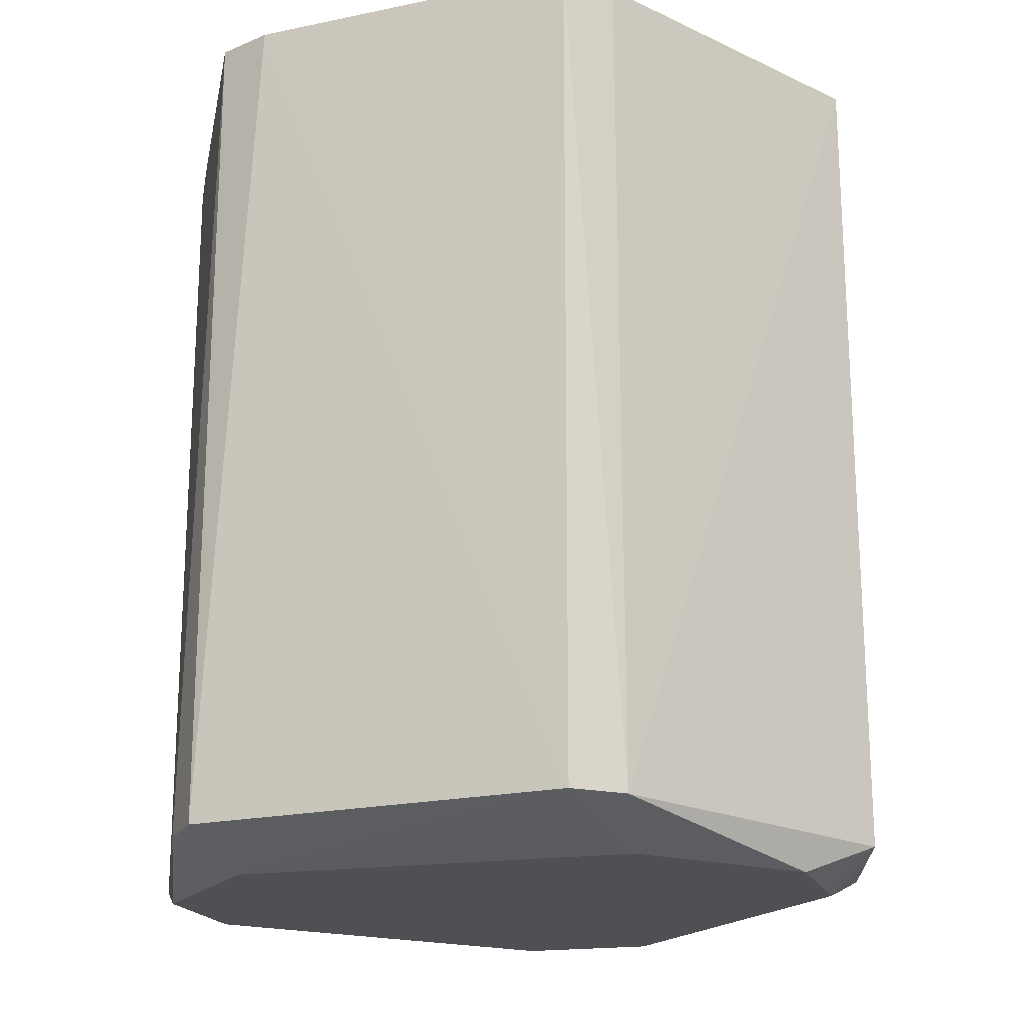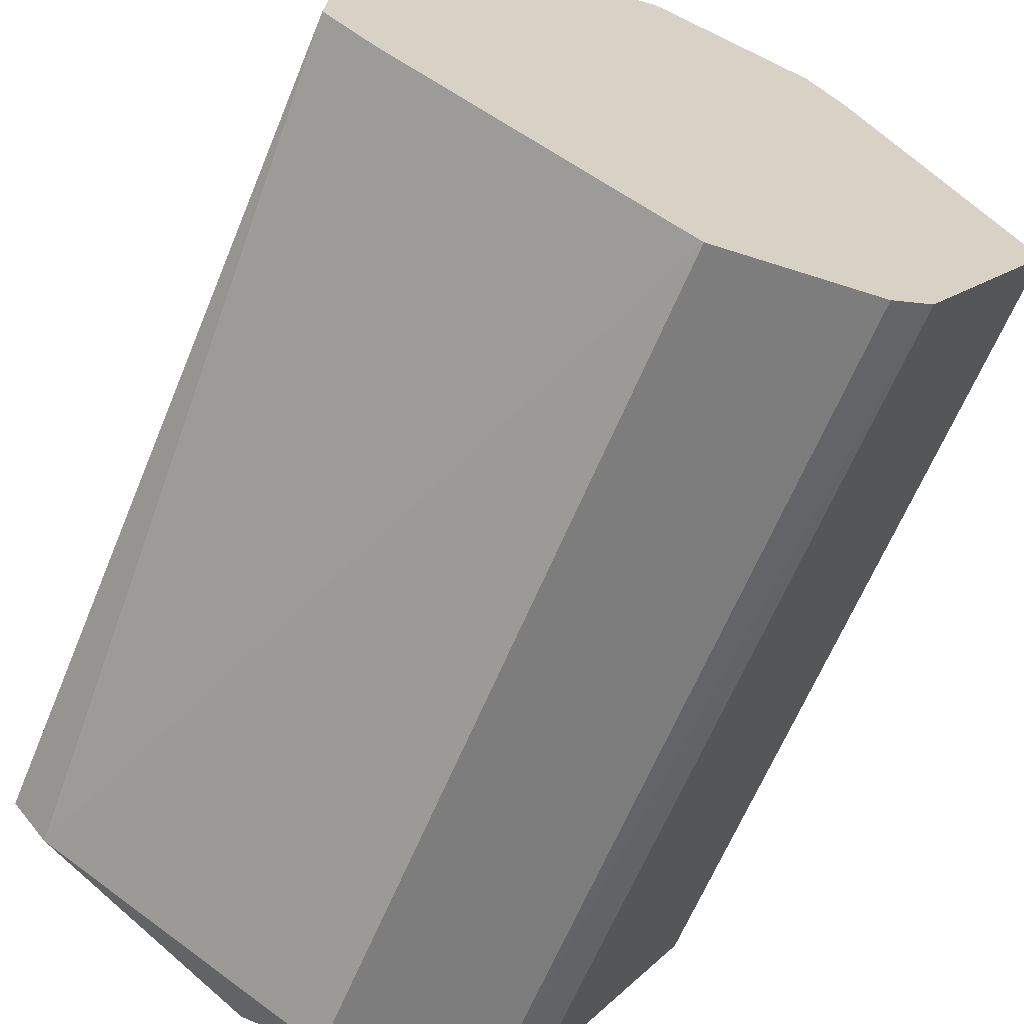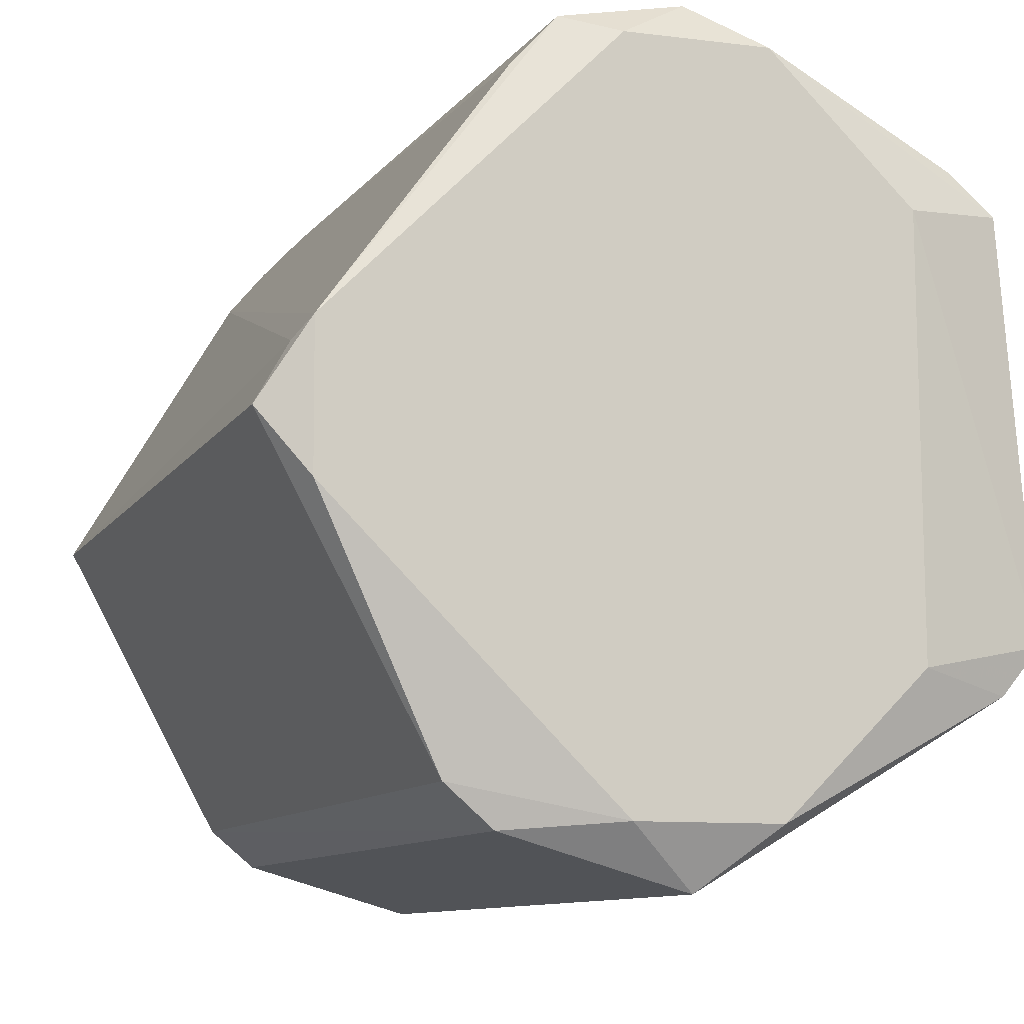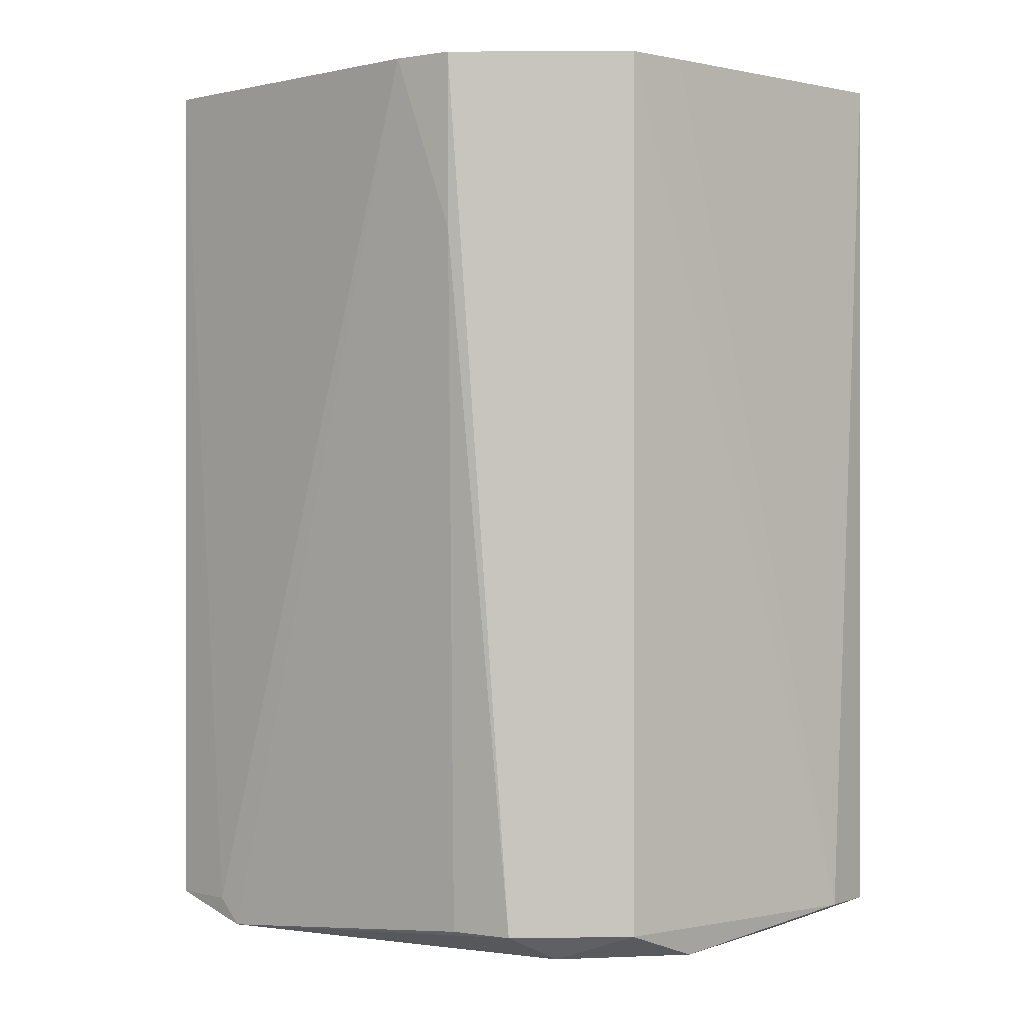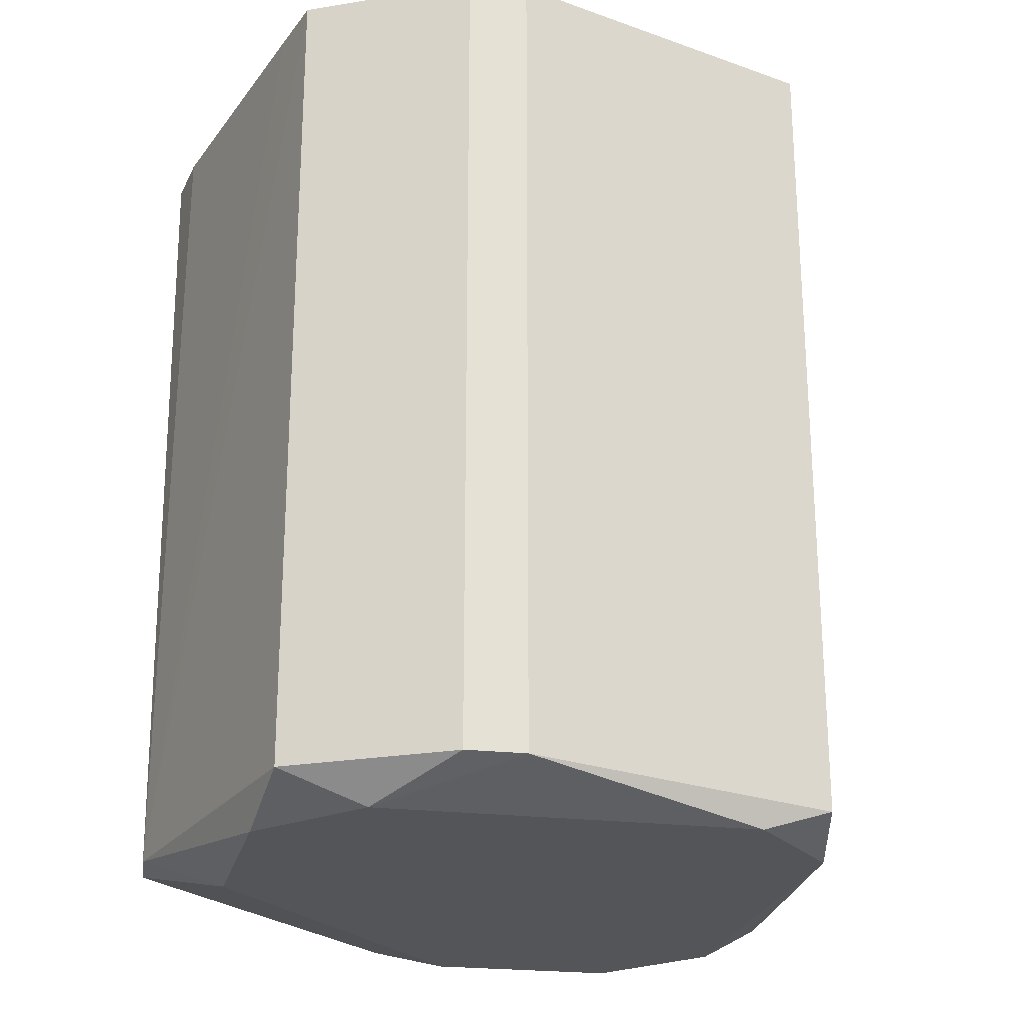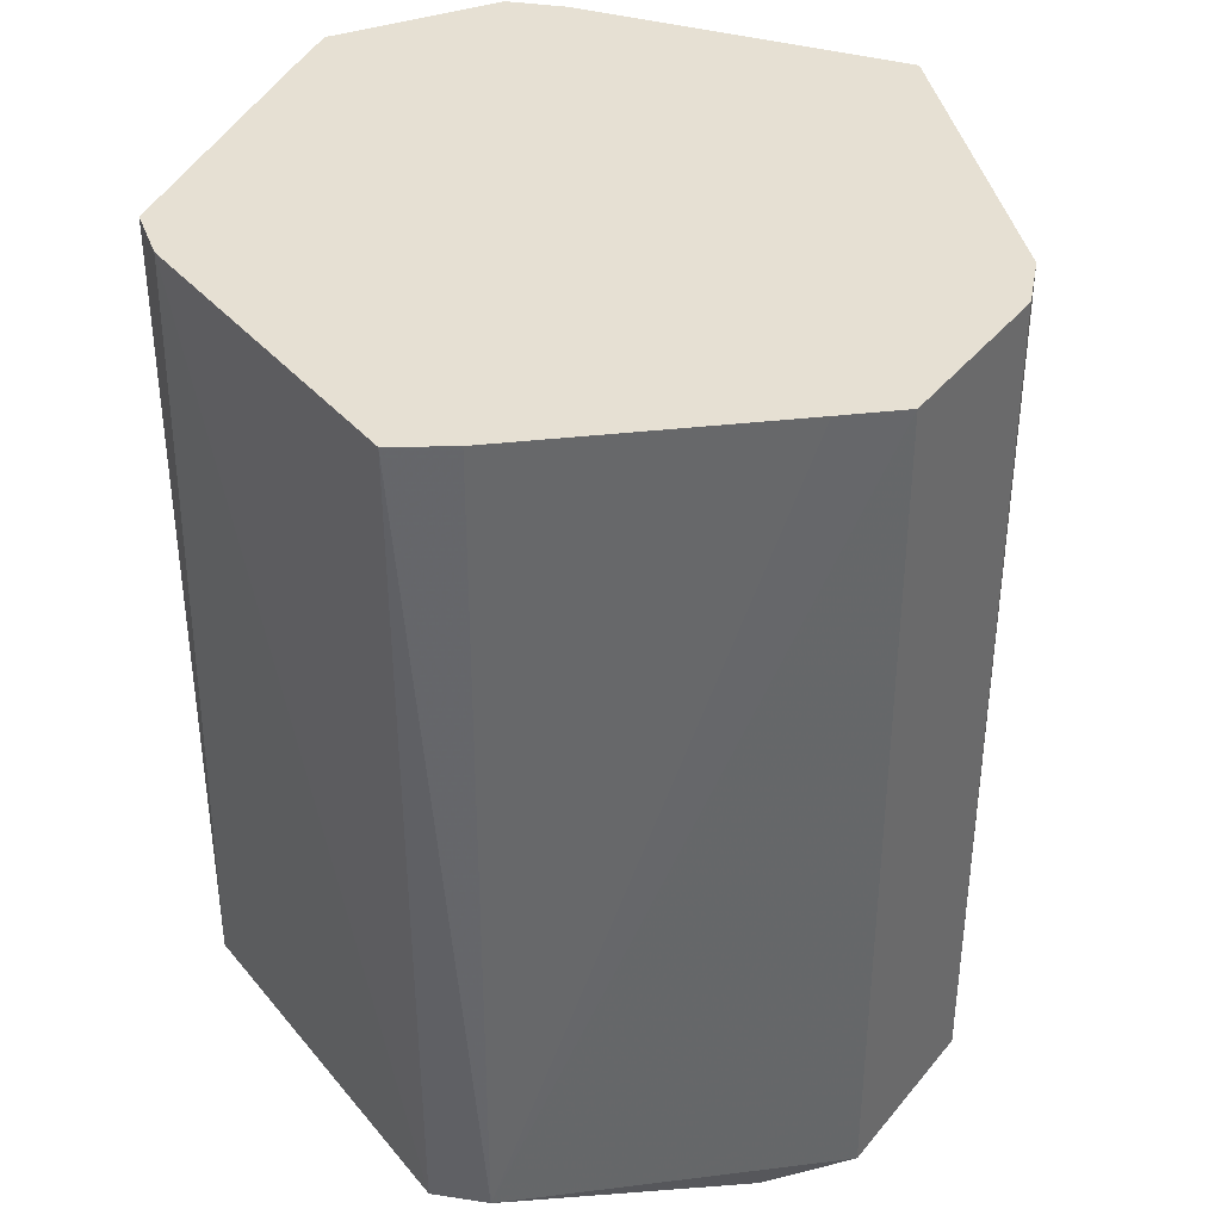
<metadata>
{"format":"obj","ext":"obj","renderer":"f3d","projection":"perspective","resolution":1024,"background":"white","views":[{"elev":-20.0,"azim":-72.2,"up":"+Z"},{"elev":-65.4,"azim":-22.9,"up":"+Y"},{"elev":-9.7,"azim":161.1,"up":"+Y"},{"elev":0.1,"azim":165.5,"up":"+Z"},{"elev":-24.8,"azim":31.3,"up":"+Z"},{"elev":38.5,"azim":-39.4,"up":"+Z"}]}
</metadata>
<code>
v 0.06255 0.08485 0.09383
v 0.05106 0.09869 0.09383
v 0.1131 -0.0005623 0.09383
v 0.1131 -0.0005623 0.09383
v 0.05106 0.09869 0.09383
v -0.01607 0.104 0.09383
v 0.06519 -0.08962 0.09383
v -0.01617 -0.1057 0.09383
v 0.0004881 -0.1158 0.09383
v 0.06519 -0.08962 0.09383
v -0.08851 0.0641 0.09383
v -0.1004 -0.05195 0.09383
v -0.1004 -0.05195 0.09383
v -0.08851 0.0641 0.09383
v -0.09447 0.04782 0.09383
v -0.09447 0.04782 0.09383
v -0.0982 -0.05084 -0.1562
v -0.1004 -0.05195 0.09383
v -0.08861 0.06417 -0.1562
v -0.0982 -0.05084 -0.1562
v -0.09447 0.04782 0.09383
v 0.05106 0.09869 0.09383
v 0.06255 0.08485 0.09383
v 0.05083 0.09824 0.04383
v -0.08851 0.0641 0.09383
v -0.01607 0.104 0.09383
v -0.07548 0.07541 -0.1562
v -0.07548 0.07541 -0.1562
v -0.01607 0.104 0.09383
v 0.0004881 0.1128 0.09383
v 0.1131 -0.0005623 0.09383
v 0.06519 -0.08962 0.09383
v 0.1131 -0.0005623 -0.1562
v -0.08589 -0.06332 0.09383
v 0.06519 -0.08962 0.09383
v -0.1004 -0.05195 0.09383
v -0.01617 -0.1057 0.09383
v 0.06519 -0.08962 0.09383
v -0.08589 -0.06332 0.09383
v 0.0004881 -0.1158 -0.1562
v 0.0517 -0.1011 -0.1562
v 0.0004881 -0.1158 0.09383
v 0.01991 -0.09871 -0.1662
v 0.0004881 -0.1158 -0.1562
v -0.02007 -0.09871 -0.1667
v 0.0517 -0.1011 -0.1562
v 0.0004881 -0.1158 -0.1562
v 0.01991 -0.09871 -0.1662
v 0.06519 -0.08962 0.09383
v 0.0517 -0.1011 -0.1562
v 0.06507 -0.08945 -0.1562
v 0.06507 -0.08945 -0.1562
v 0.01991 -0.09871 -0.1662
v 0.09985 -0.01877 -0.1642
v 0.0517 -0.1011 -0.1562
v 0.01991 -0.09871 -0.1662
v 0.06507 -0.08945 -0.1562
v 0.05164 -0.101 0.09383
v 0.0517 -0.1011 -0.1562
v 0.06519 -0.08962 0.09383
v -0.0886 0.06416 -0.1062
v -0.09447 0.04782 0.09383
v -0.08851 0.0641 0.09383
v -0.08861 0.06417 -0.1562
v -0.09447 0.04782 0.09383
v -0.0886 0.06416 -0.1062
v -0.08851 0.0641 0.09383
v -0.07548 0.07541 -0.1562
v -0.0886 0.06416 -0.1062
v -0.0886 0.06416 -0.1062
v -0.07548 0.07541 -0.1562
v -0.08861 0.06417 -0.1562
v 0.0004881 0.1128 -0.1562
v -0.07548 0.07541 -0.1562
v 0.0004881 0.1128 0.09383
v 0.1131 -0.0005623 0.09383
v 0.1131 -0.0005623 -0.1562
v 0.1039 0.01581 -0.1562
v 0.1039 0.01581 -0.1562
v 0.06255 0.08485 0.09383
v 0.1131 -0.0005623 0.09383
v 0.0347 -0.1059 0.09383
v 0.06519 -0.08962 0.09383
v 0.0004881 -0.1158 0.09383
v 0.0347 -0.1059 0.09383
v 0.05164 -0.101 0.09383
v 0.06519 -0.08962 0.09383
v 0.0004881 -0.1158 0.09383
v 0.0517 -0.1011 -0.1562
v 0.0347 -0.1059 0.09383
v 0.0517 -0.1011 -0.1562
v 0.05164 -0.101 0.09383
v 0.0347 -0.1059 0.09383
v 0.03511 0.106 -0.1562
v 0.0004881 0.1128 -0.1562
v 0.0004881 0.1128 0.09383
v 0.0004881 0.1128 0.09383
v 0.03426 0.1034 0.09383
v 0.03511 0.106 -0.1562
v 0.05106 0.09869 0.09383
v 0.05083 0.09824 0.04383
v 0.03511 0.106 -0.1562
v 0.03511 0.106 -0.1562
v 0.03426 0.1034 0.09383
v 0.05106 0.09869 0.09383
v -0.08716 -0.06424 -0.1562
v -0.08589 -0.06332 0.09383
v -0.1004 -0.05195 0.09383
v -0.01617 -0.1057 0.09383
v -0.08589 -0.06332 0.09383
v -0.08716 -0.06424 -0.1562
v -0.1004 -0.05195 0.09383
v -0.0982 -0.05084 -0.1562
v -0.08716 -0.06424 -0.1562
v 0.0004881 -0.1158 0.09383
v -0.01617 -0.1057 0.09383
v -0.08716 -0.06424 -0.1562
v -0.08716 -0.06424 -0.1562
v 0.0004881 -0.1158 -0.1562
v 0.0004881 -0.1158 0.09383
v -0.08716 -0.06424 -0.1562
v -0.06004 -0.05874 -0.1667
v -0.02007 -0.09871 -0.1667
v -0.0982 -0.05084 -0.1562
v -0.06004 -0.05874 -0.1667
v -0.08716 -0.06424 -0.1562
v -0.02007 -0.09871 -0.1667
v 0.0004881 -0.1158 -0.1562
v -0.08716 -0.06424 -0.1562
v 0.09985 -0.01877 -0.1642
v 0.1131 -0.0005623 -0.1562
v 0.1042 -0.01699 -0.1562
v 0.1042 -0.01699 -0.1562
v 0.08878 -0.04555 -0.1562
v 0.09985 -0.01877 -0.1642
v 0.1042 -0.01699 -0.1562
v 0.1131 -0.0005623 -0.1562
v 0.06519 -0.08962 0.09383
v 0.06519 -0.08962 0.09383
v 0.08878 -0.04555 -0.1562
v 0.1042 -0.01699 -0.1562
v 0.07359 -0.07367 -0.1562
v 0.06507 -0.08945 -0.1562
v 0.09985 -0.01877 -0.1642
v 0.09985 -0.01877 -0.1642
v 0.08878 -0.04555 -0.1562
v 0.07359 -0.07367 -0.1562
v 0.06519 -0.08962 0.09383
v 0.06507 -0.08945 -0.1562
v 0.07359 -0.07367 -0.1562
v 0.07359 -0.07367 -0.1562
v 0.08878 -0.04555 -0.1562
v 0.06519 -0.08962 0.09383
v 0.0004881 0.1128 -0.1562
v 0.03511 0.106 -0.1562
v 0.01991 0.1012 -0.1637
v 0.01991 0.1012 -0.1637
v 0.01991 -0.09871 -0.1662
v -0.02007 -0.09871 -0.1667
v 0.05988 0.06118 -0.1637
v 0.01991 0.1012 -0.1637
v 0.03511 0.106 -0.1562
v 0.01991 -0.09871 -0.1662
v 0.01991 0.1012 -0.1637
v 0.05988 0.06118 -0.1637
v -0.07548 0.07541 -0.1562
v 0.0004881 0.1128 -0.1562
v -0.02007 0.1012 -0.1642
v 0.0004881 0.1128 -0.1562
v 0.01991 0.1012 -0.1637
v -0.02007 0.1012 -0.1642
v -0.08861 0.06417 -0.1562
v -0.07548 0.07541 -0.1562
v -0.02007 0.1012 -0.1642
v -0.02007 -0.09871 -0.1667
v -0.06004 -0.05874 -0.1667
v -0.02007 0.1012 -0.1642
v -0.02007 0.1012 -0.1642
v 0.01991 0.1012 -0.1637
v -0.02007 -0.09871 -0.1667
v 0.04772 0.09213 -0.1562
v 0.03511 0.106 -0.1562
v 0.05083 0.09824 0.04383
v 0.09985 -0.01877 -0.1642
v 0.01991 -0.09871 -0.1662
v 0.09985 0.02121 -0.1637
v 0.01991 -0.09871 -0.1662
v 0.05988 0.06118 -0.1637
v 0.09985 0.02121 -0.1637
v 0.09985 0.02121 -0.1637
v 0.1131 -0.0005623 -0.1562
v 0.09985 -0.01877 -0.1642
v 0.09985 0.02121 -0.1637
v 0.1039 0.01581 -0.1562
v 0.1131 -0.0005623 -0.1562
v 0.09985 0.02121 -0.1637
v 0.05083 0.09824 0.04383
v 0.06255 0.08485 0.09383
v 0.06255 0.08485 0.09383
v 0.1039 0.01581 -0.1562
v 0.09985 0.02121 -0.1637
v 0.09985 0.02121 -0.1637
v 0.04772 0.09213 -0.1562
v 0.05083 0.09824 0.04383
v 0.09985 0.02121 -0.1637
v 0.05988 0.06118 -0.1637
v 0.03511 0.106 -0.1562
v 0.03511 0.106 -0.1562
v 0.04772 0.09213 -0.1562
v 0.09985 0.02121 -0.1637
v -0.08861 0.06417 -0.1562
v -0.02007 0.1012 -0.1642
v -0.06004 0.06118 -0.1652
v -0.06004 0.06118 -0.1652
v -0.0982 -0.05084 -0.1562
v -0.08861 0.06417 -0.1562
v -0.06004 0.06118 -0.1652
v -0.02007 0.1012 -0.1642
v -0.06004 -0.05874 -0.1667
v -0.06004 0.06118 -0.1652
v -0.06004 -0.05874 -0.1667
v -0.0982 -0.05084 -0.1562
v 0.06519 -0.08962 0.09383
v -0.01607 0.104 0.09383
v -0.08851 0.0641 0.09383
v 0.1131 -0.0005623 0.09383
v -0.01607 0.104 0.09383
v 0.06519 -0.08962 0.09383
v 0.03426 0.1034 0.09383
v -0.01607 0.104 0.09383
v 0.05106 0.09869 0.09383
v 0.0004881 0.1128 0.09383
v -0.01607 0.104 0.09383
v 0.03426 0.1034 0.09383
f 1 2 3
f 4 5 6
f 7 8 9
f 10 11 12
f 13 14 15
f 16 17 18
f 19 20 21
f 22 23 24
f 25 26 27
f 28 29 30
f 31 32 33
f 34 35 36
f 37 38 39
f 40 41 42
f 43 44 45
f 46 47 48
f 49 50 51
f 52 53 54
f 55 56 57
f 58 59 60
f 61 62 63
f 64 65 66
f 67 68 69
f 70 71 72
f 73 74 75
f 76 77 78
f 79 80 81
f 82 83 84
f 85 86 87
f 88 89 90
f 91 92 93
f 94 95 96
f 97 98 99
f 100 101 102
f 103 104 105
f 106 107 108
f 109 110 111
f 112 113 114
f 115 116 117
f 118 119 120
f 121 122 123
f 124 125 126
f 127 128 129
f 130 131 132
f 133 134 135
f 136 137 138
f 139 140 141
f 142 143 144
f 145 146 147
f 148 149 150
f 151 152 153
f 154 155 156
f 157 158 159
f 160 161 162
f 163 164 165
f 166 167 168
f 169 170 171
f 172 173 174
f 175 176 177
f 178 179 180
f 181 182 183
f 184 185 186
f 187 188 189
f 190 191 192
f 193 194 195
f 196 197 198
f 199 200 201
f 202 203 204
f 205 206 207
f 208 209 210
f 211 212 213
f 214 215 216
f 217 218 219
f 220 221 222
f 223 224 225
f 226 227 228
f 229 230 231
f 232 233 234

</code>
